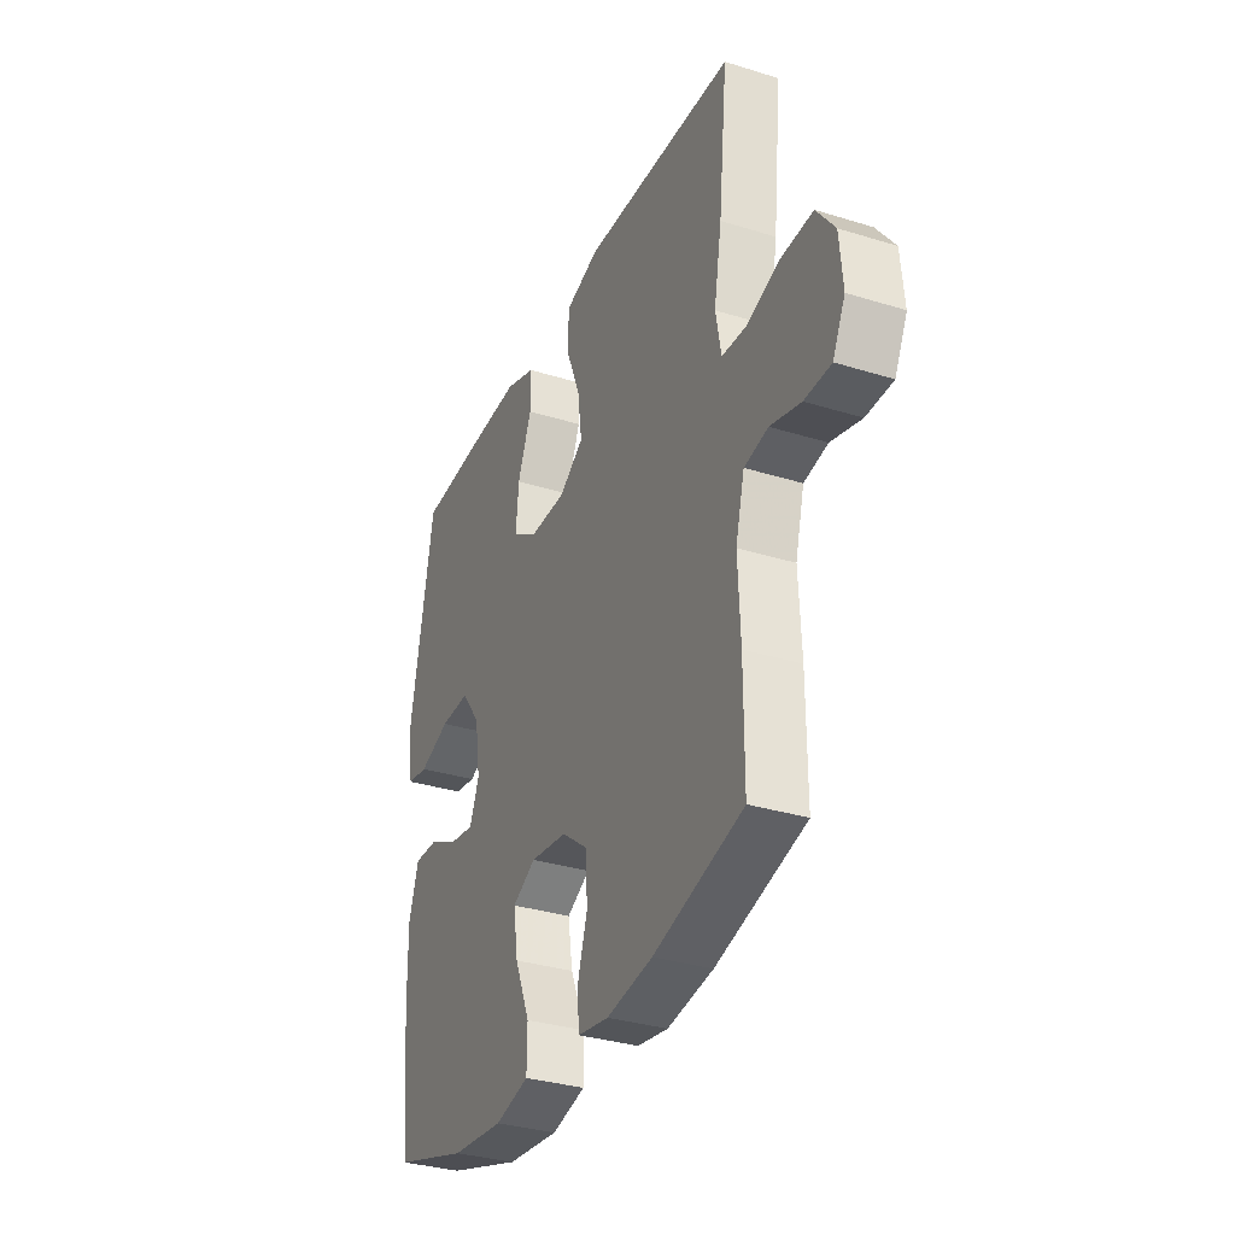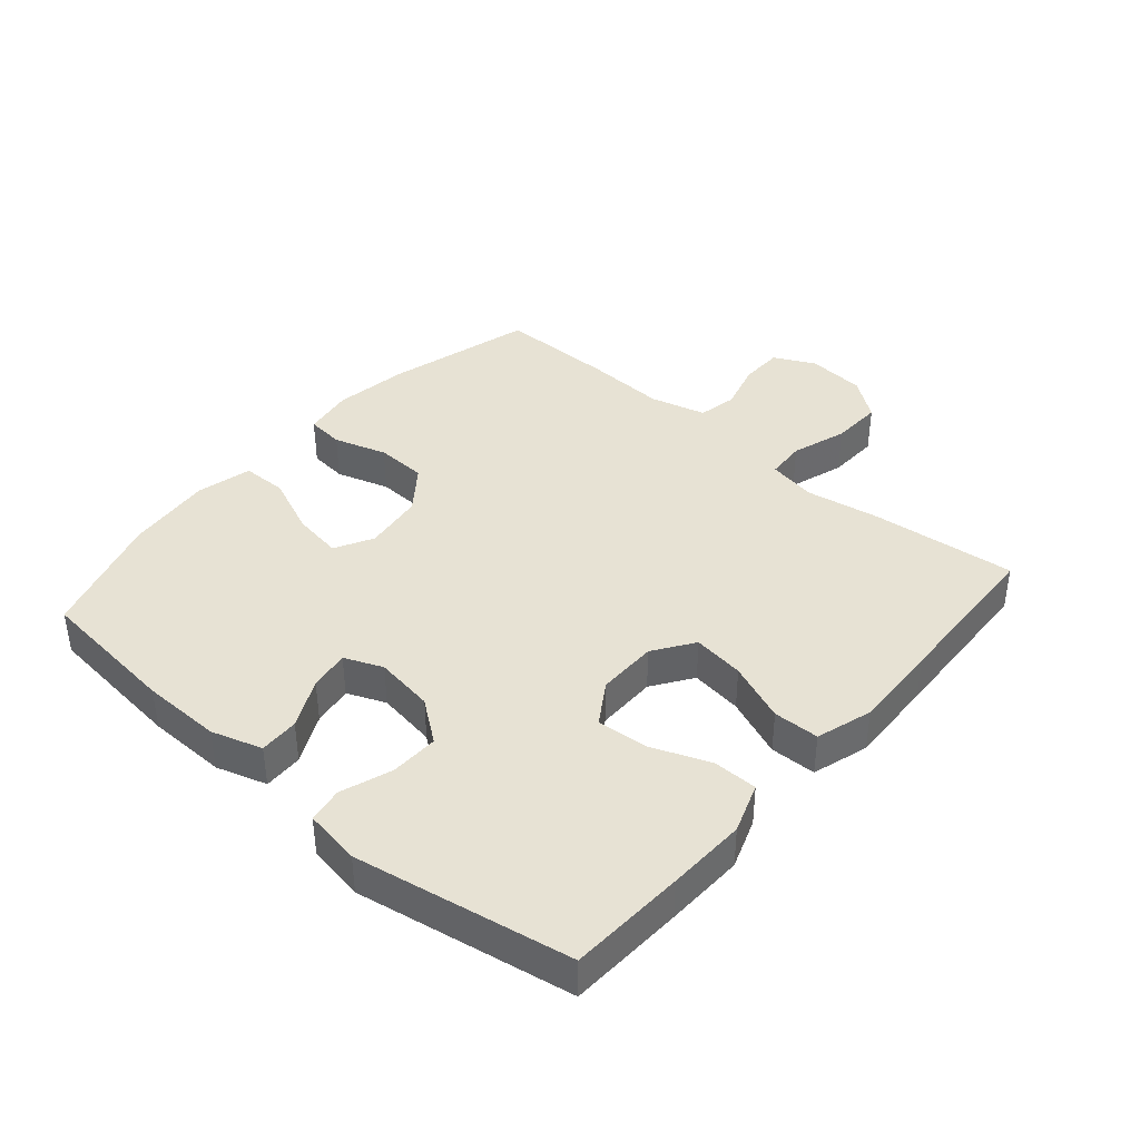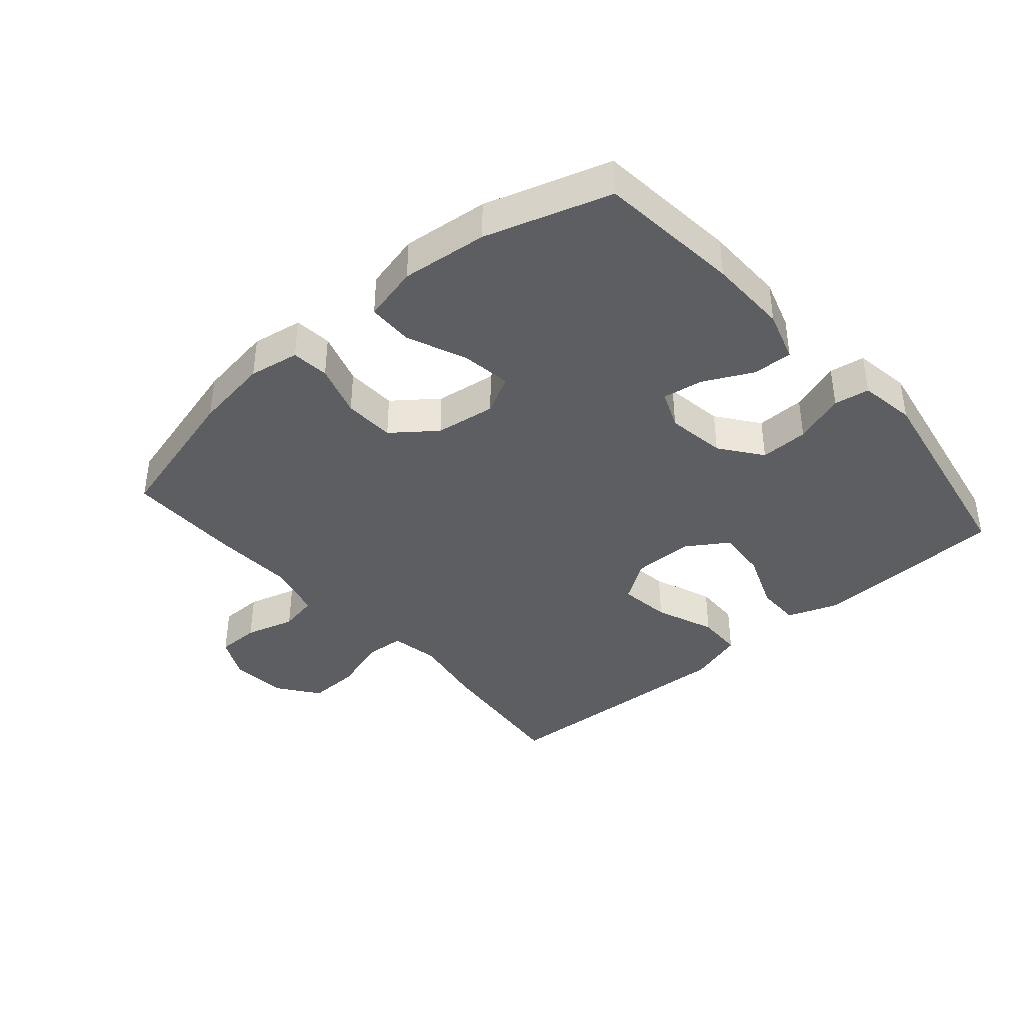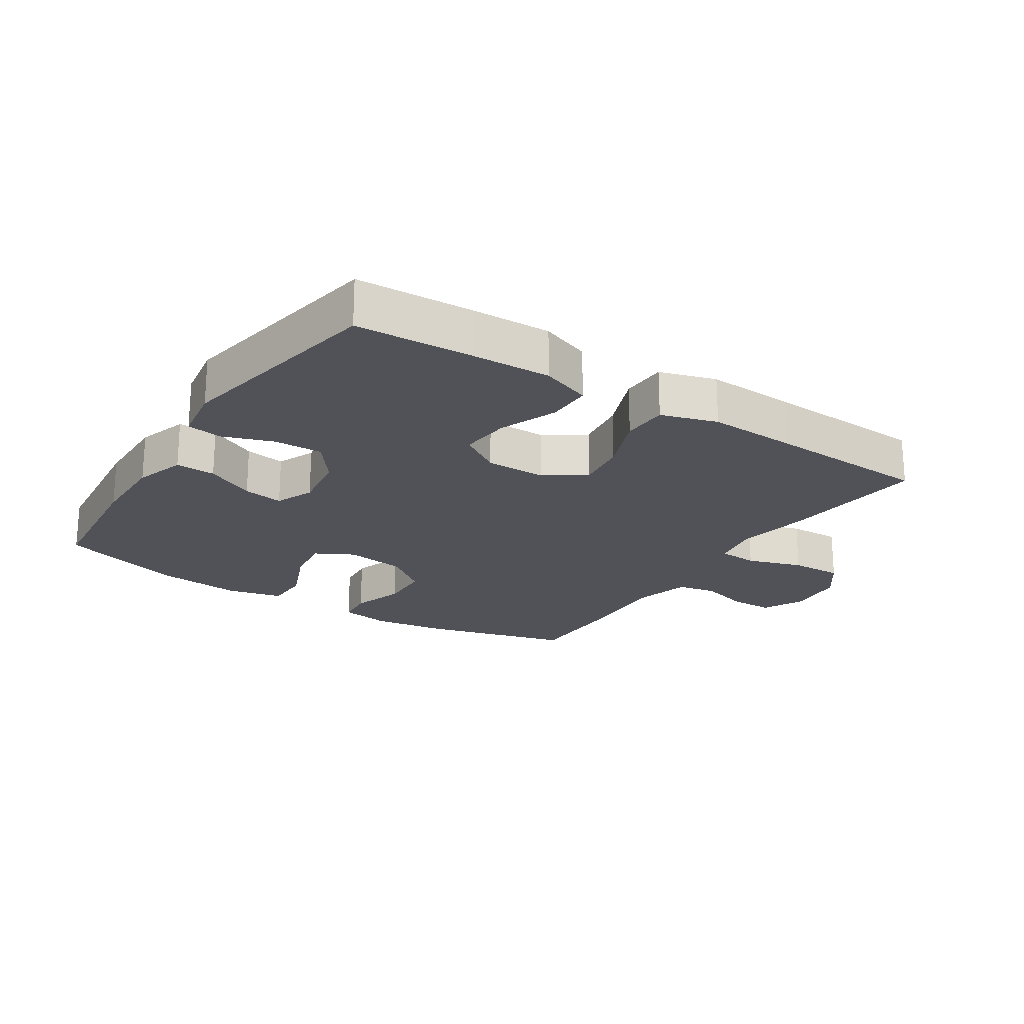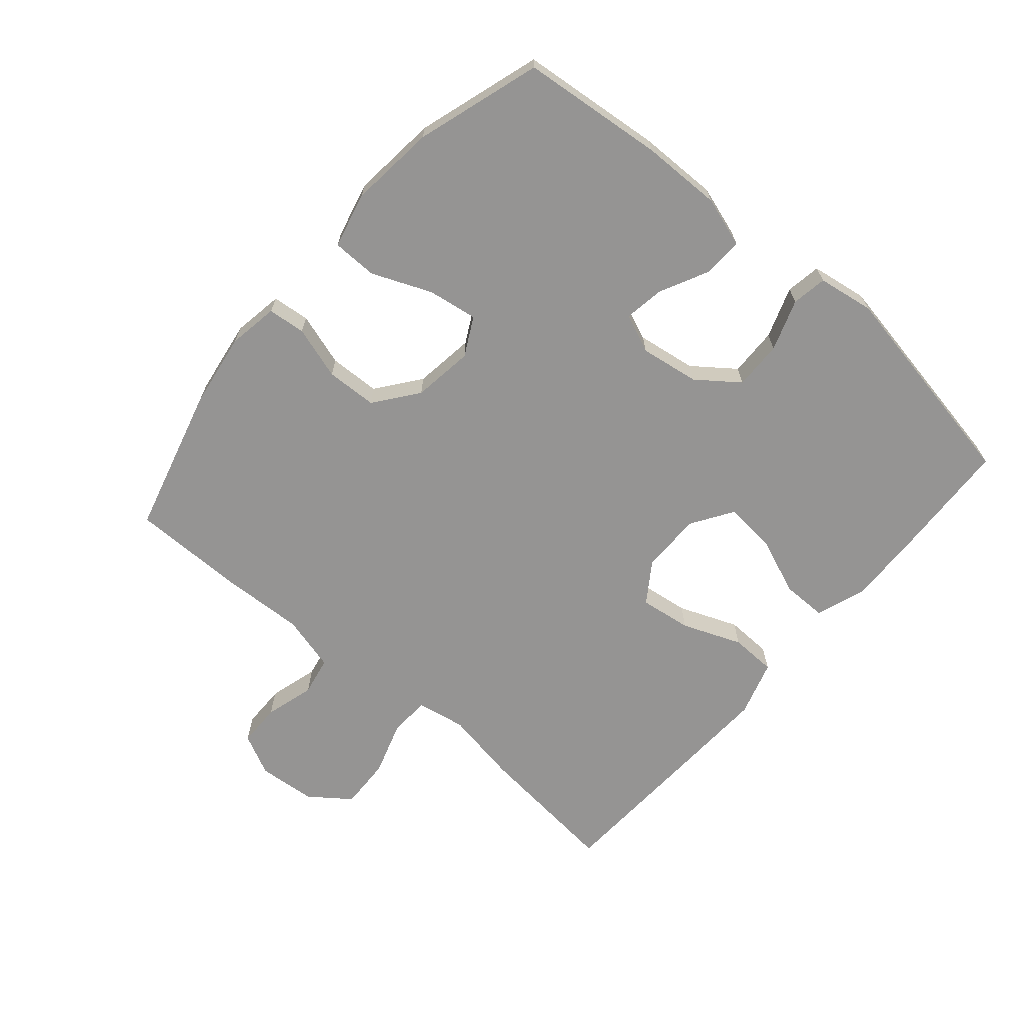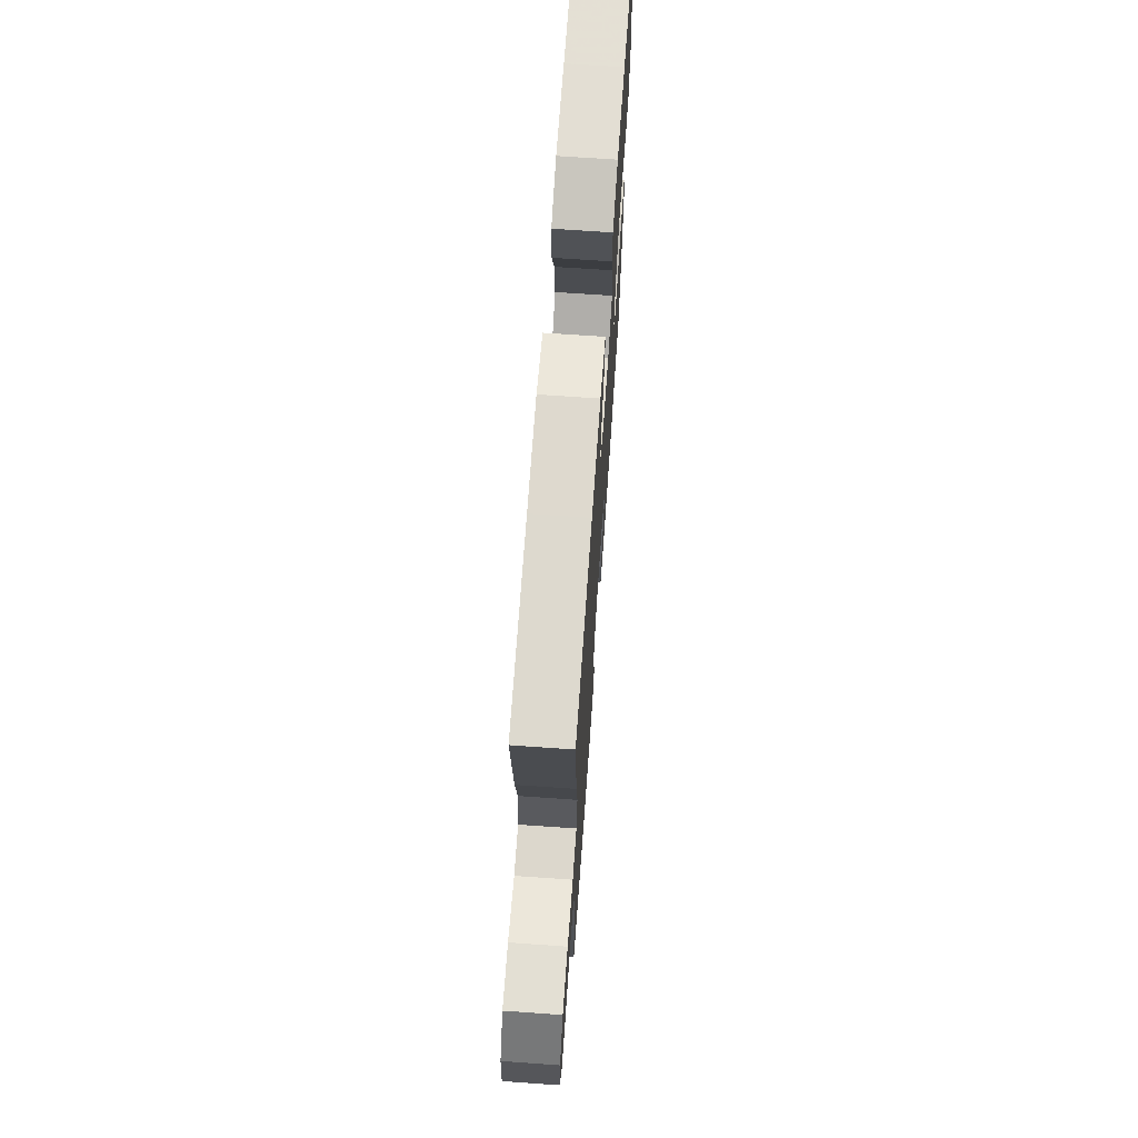
<metadata>
{"format":"obj","ext":"obj","renderer":"f3d","projection":"perspective","resolution":1024,"background":"white","views":[{"elev":-33.1,"azim":66.8,"up":"+Z"},{"elev":39.8,"azim":-49.1,"up":"+Y"},{"elev":-39.4,"azim":-139.1,"up":"+Y"},{"elev":-21.4,"azim":-33.0,"up":"+Y"},{"elev":-67.1,"azim":-130.7,"up":"+Y"},{"elev":69.1,"azim":94.0,"up":"+Z"}]}
</metadata>
<code>
v 0.5 0.07 0.5
v 0.477 0.07 0.272
v 0.457 0.07 0.156
v 0.471 0.07 0.08
v 0.533 0.07 0.076
v 0.62 0.07 0.104
v 0.701 0.07 0.107
v 0.748 0.07 0.044
v 0.756 0.07 -0.047
v 0.724 0.07 -0.112
v 0.656 0.07 -0.113
v 0.578 0.07 -0.091
v 0.517 0.07 -0.103
v 0.494 0.07 -0.191
v 0.5 0.07 -0.32
v 0.5 0.07 -0.5
v 0.27 0.07 -0.562
v 0.152 0.07 -0.58
v 0.073 0.07 -0.567
v 0.067 0.07 -0.508
v 0.093 0.07 -0.425
v 0.09 0.07 -0.345
v 0.022 0.07 -0.293
v -0.073 0.07 -0.28
v -0.133 0.07 -0.312
v -0.121 0.07 -0.39
v -0.082 0.07 -0.483
v -0.083 0.07 -0.554
v -0.17 0.07 -0.575
v -0.305 0.07 -0.561
v -0.5 0.07 -0.5
v -0.523 0.07 -0.276
v -0.525 0.07 -0.151
v -0.5 0.07 -0.072
v -0.438 0.07 -0.074
v -0.361 0.07 -0.112
v -0.298 0.07 -0.122
v -0.273 0.07 -0.062
v -0.287 0.07 0.031
v -0.336 0.07 0.096
v -0.412 0.07 0.094
v -0.492 0.07 0.066
v -0.547 0.07 0.075
v -0.561 0.07 0.163
v -0.5 0.07 0.5
v -0.318 0.07 0.509
v -0.194 0.07 0.513
v -0.116 0.07 0.485
v -0.116 0.07 0.415
v -0.152 0.07 0.324
v -0.159 0.07 0.244
v -0.094 0.07 0.202
v 0.001 0.07 0.202
v 0.064 0.07 0.245
v 0.053 0.07 0.326
v 0.016 0.07 0.419
v 0.018 0.07 0.491
v 0.106 0.07 0.518
v 0.244 0.07 0.512
v 0.5 0 0.5
v 0.477 0 0.272
v 0.457 0 0.156
v 0.471 0 0.08
v 0.533 0 0.076
v 0.62 0 0.104
v 0.701 0 0.107
v 0.748 0 0.044
v 0.756 0 -0.047
v 0.724 0 -0.112
v 0.656 0 -0.113
v 0.578 0 -0.091
v 0.517 0 -0.103
v 0.494 0 -0.191
v 0.5 0 -0.32
v 0.5 0 -0.5
v 0.27 0 -0.562
v 0.152 0 -0.58
v 0.073 0 -0.567
v 0.067 0 -0.508
v 0.093 0 -0.425
v 0.09 0 -0.345
v 0.022 0 -0.293
v -0.073 0 -0.28
v -0.133 0 -0.312
v -0.121 0 -0.39
v -0.082 0 -0.483
v -0.083 0 -0.554
v -0.17 0 -0.575
v -0.305 0 -0.561
v -0.5 0 -0.5
v -0.523 0 -0.276
v -0.525 0 -0.151
v -0.5 0 -0.072
v -0.438 0 -0.074
v -0.361 0 -0.112
v -0.298 0 -0.122
v -0.273 0 -0.062
v -0.287 0 0.031
v -0.336 0 0.096
v -0.412 0 0.094
v -0.492 0 0.066
v -0.547 0 0.075
v -0.561 0 0.163
v -0.5 0 0.5
v -0.318 0 0.509
v -0.194 0 0.513
v -0.116 0 0.485
v -0.116 0 0.415
v -0.152 0 0.324
v -0.159 0 0.244
v -0.094 0 0.202
v 0.001 0 0.202
v 0.064 0 0.245
v 0.053 0 0.326
v 0.016 0 0.419
v 0.018 0 0.491
v 0.106 0 0.518
v 0.244 0 0.512
f 1 2 3
f 59 1 3
f 58 59 3
f 57 58 3
f 56 57 3
f 55 56 3
f 54 55 3 4
f 53 54 4
f 52 53 4
f 48 49 50
f 47 48 50
f 46 47 50
f 45 46 50
f 44 45 50
f 43 44 50
f 42 43 50
f 41 42 50
f 40 41 50 51
f 39 40 51 52
f 34 35 36
f 33 34 36
f 32 33 36
f 31 32 36
f 30 31 36
f 29 30 36
f 28 29 36
f 27 28 36
f 26 27 36
f 25 26 36 37
f 24 25 37 38
f 19 20 21
f 18 19 21
f 17 18 21
f 16 17 21
f 15 16 21
f 14 15 21
f 13 14 21 22
f 10 11 12
f 9 10 12
f 8 9 12
f 7 8 12
f 6 7 12
f 5 6 12
f 4 5 12 13
f 52 4 13
f 39 52 13
f 38 39 13
f 24 38 13
f 23 24 13
f 13 22 23
f 62 61 60
f 62 60 118
f 62 118 117
f 62 117 116
f 62 116 115
f 62 115 114
f 63 62 114 113
f 63 113 112
f 63 112 111
f 109 108 107
f 109 107 106
f 109 106 105
f 109 105 104
f 109 104 103
f 109 103 102
f 109 102 101
f 109 101 100
f 110 109 100 99
f 111 110 99 98
f 95 94 93
f 95 93 92
f 95 92 91
f 95 91 90
f 95 90 89
f 95 89 88
f 95 88 87
f 95 87 86
f 95 86 85
f 96 95 85 84
f 97 96 84 83
f 80 79 78
f 80 78 77
f 80 77 76
f 80 76 75
f 80 75 74
f 80 74 73
f 81 80 73 72
f 71 70 69
f 71 69 68
f 71 68 67
f 71 67 66
f 71 66 65
f 71 65 64
f 72 71 64 63
f 72 63 111
f 72 111 98
f 72 98 97
f 72 97 83
f 72 83 82
f 82 81 72
f 1 60 61 2
f 2 61 62 3
f 3 62 63 4
f 4 63 64 5
f 5 64 65 6
f 6 65 66 7
f 7 66 67 8
f 8 67 68 9
f 9 68 69 10
f 10 69 70 11
f 11 70 71 12
f 12 71 72 13
f 13 72 73 14
f 14 73 74 15
f 15 74 75 16
f 16 75 76 17
f 17 76 77 18
f 18 77 78 19
f 19 78 79 20
f 20 79 80 21
f 21 80 81 22
f 22 81 82 23
f 23 82 83 24
f 24 83 84 25
f 25 84 85 26
f 26 85 86 27
f 27 86 87 28
f 28 87 88 29
f 29 88 89 30
f 30 89 90 31
f 31 90 91 32
f 32 91 92 33
f 33 92 93 34
f 34 93 94 35
f 35 94 95 36
f 36 95 96 37
f 37 96 97 38
f 38 97 98 39
f 39 98 99 40
f 40 99 100 41
f 41 100 101 42
f 42 101 102 43
f 43 102 103 44
f 44 103 104 45
f 45 104 105 46
f 46 105 106 47
f 47 106 107 48
f 48 107 108 49
f 49 108 109 50
f 50 109 110 51
f 51 110 111 52
f 52 111 112 53
f 53 112 113 54
f 54 113 114 55
f 55 114 115 56
f 56 115 116 57
f 57 116 117 58
f 58 117 118 59
f 59 118 60 1

</code>
